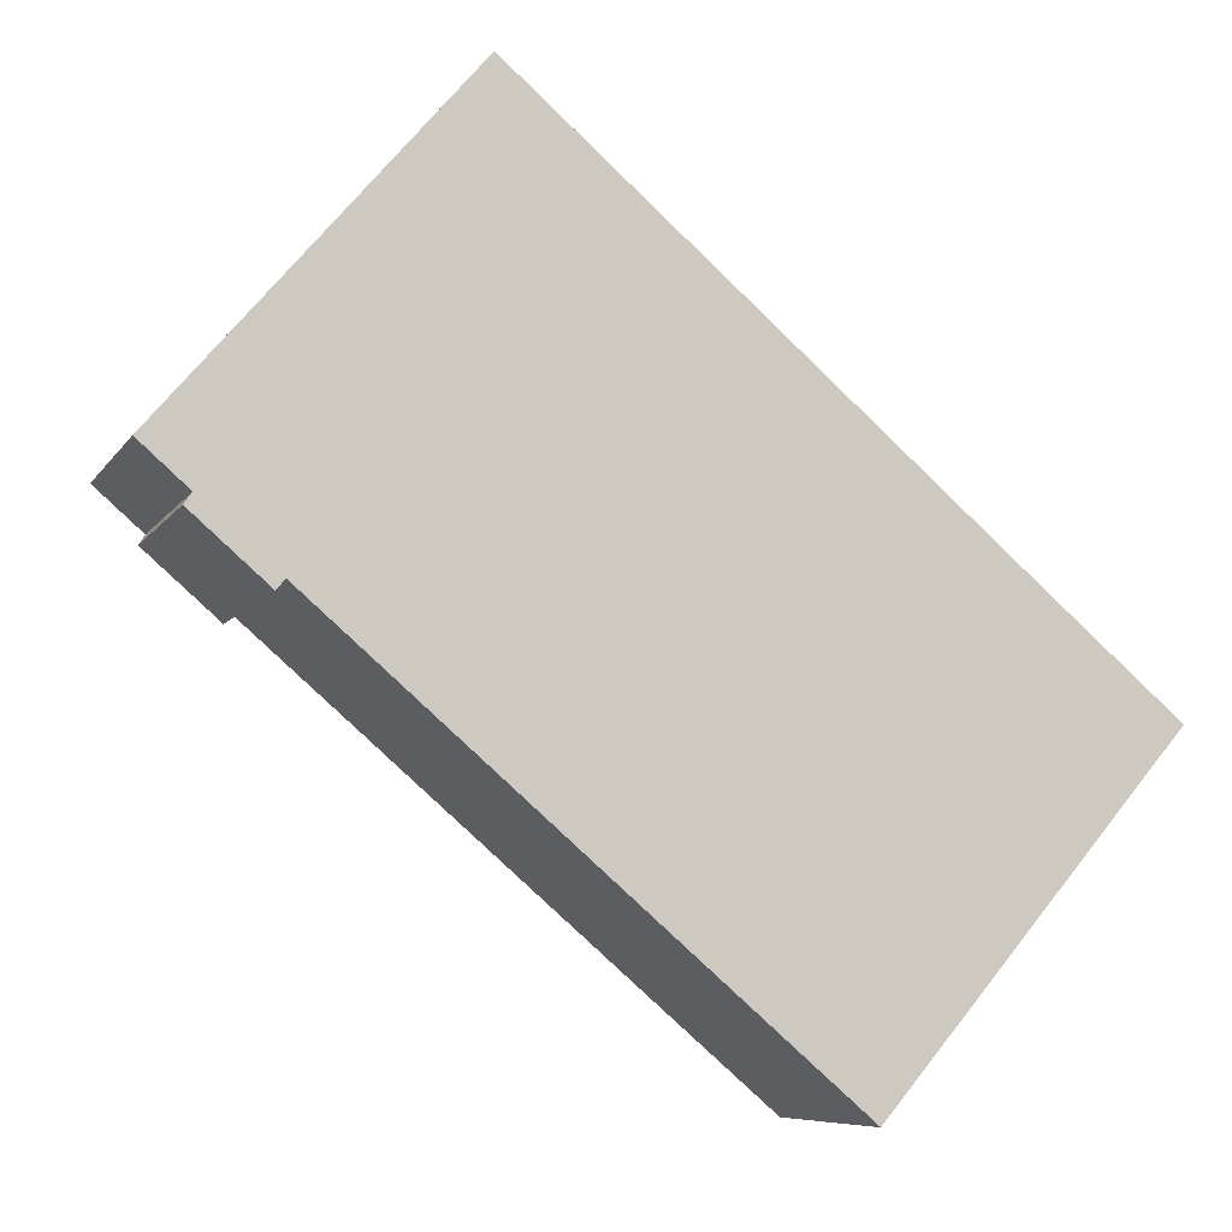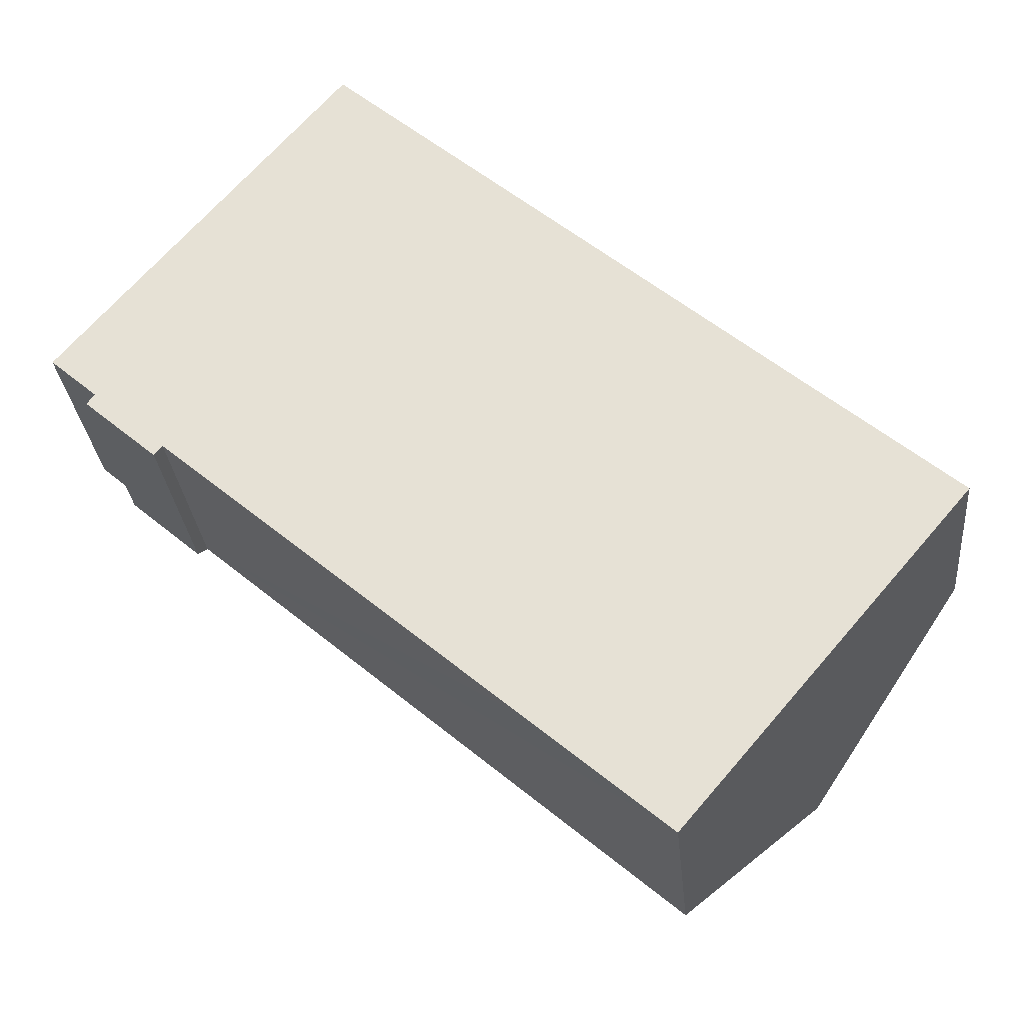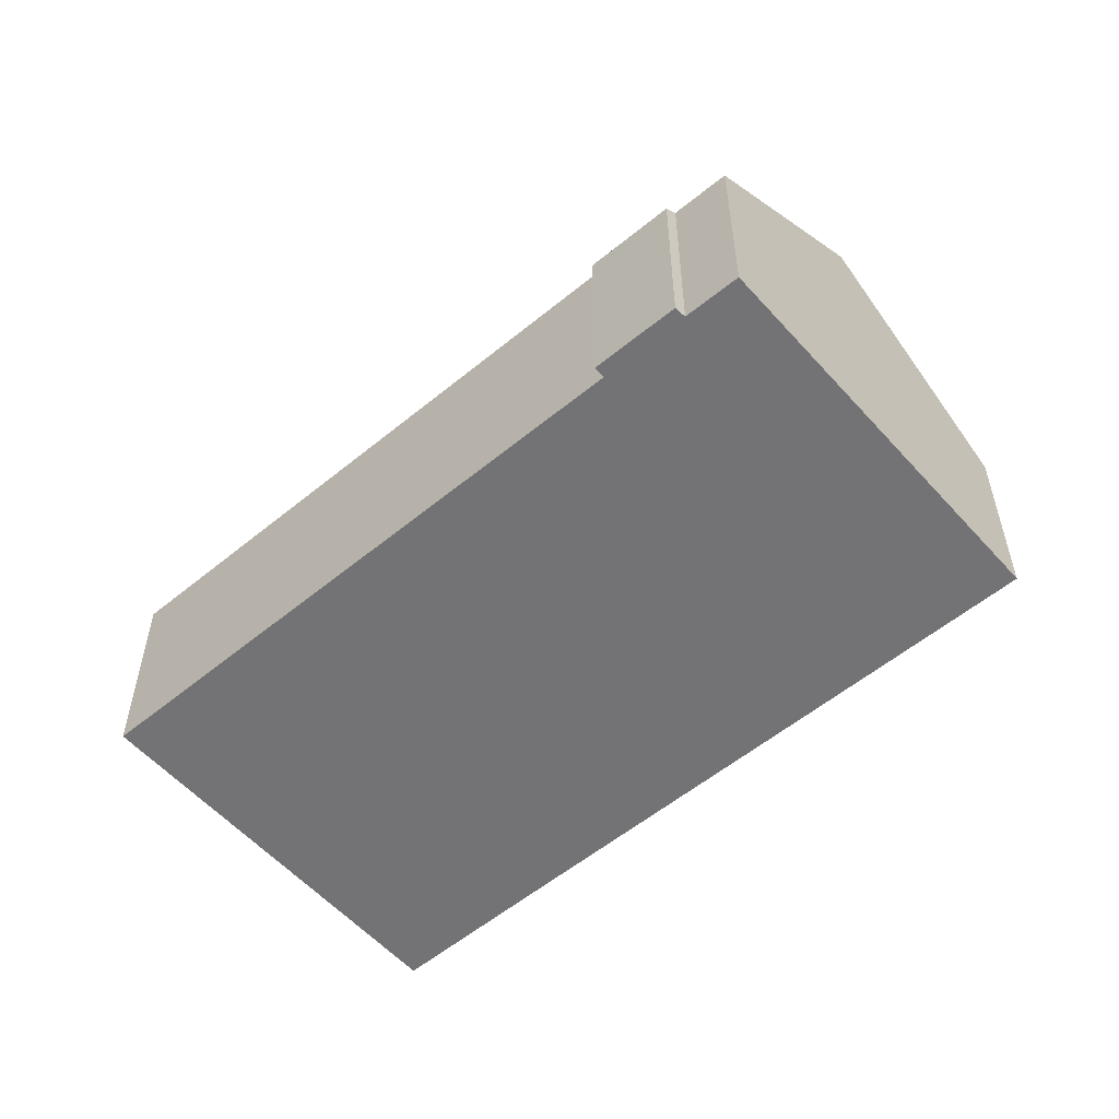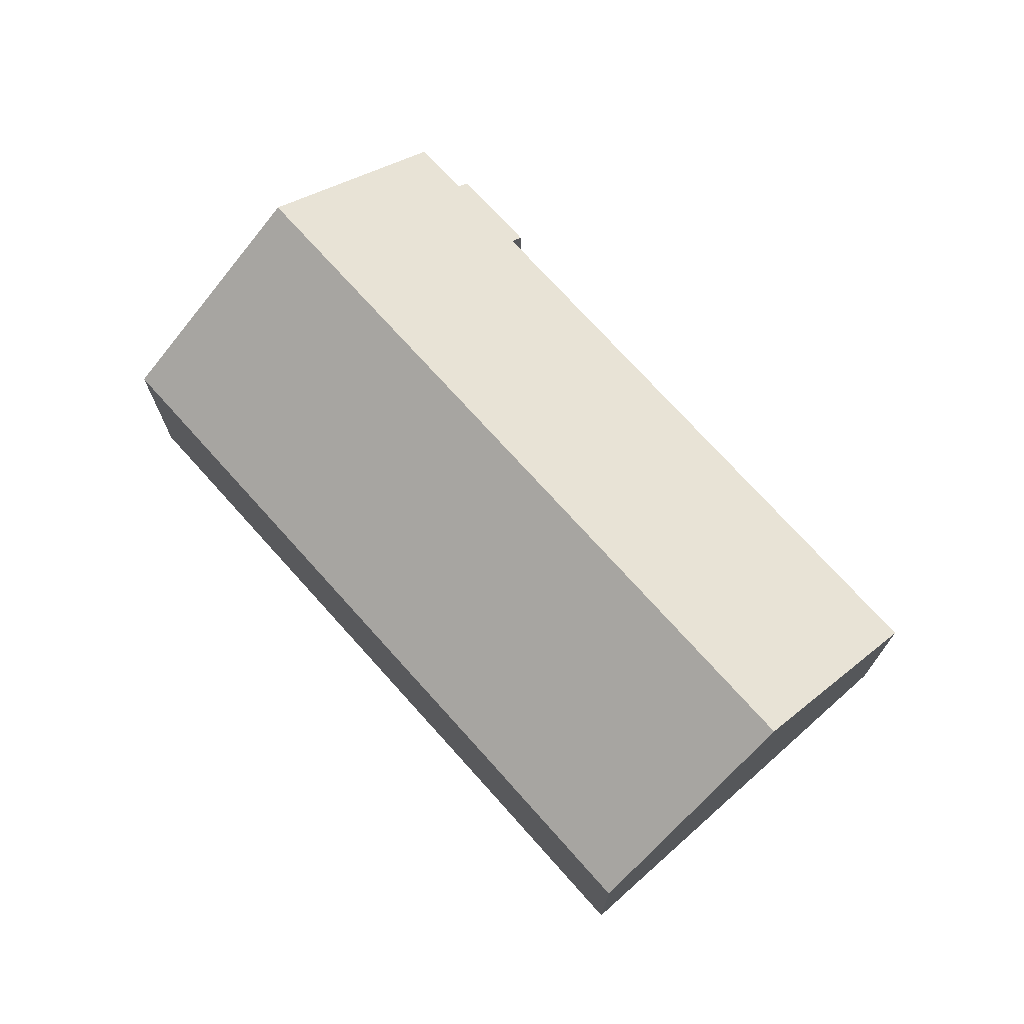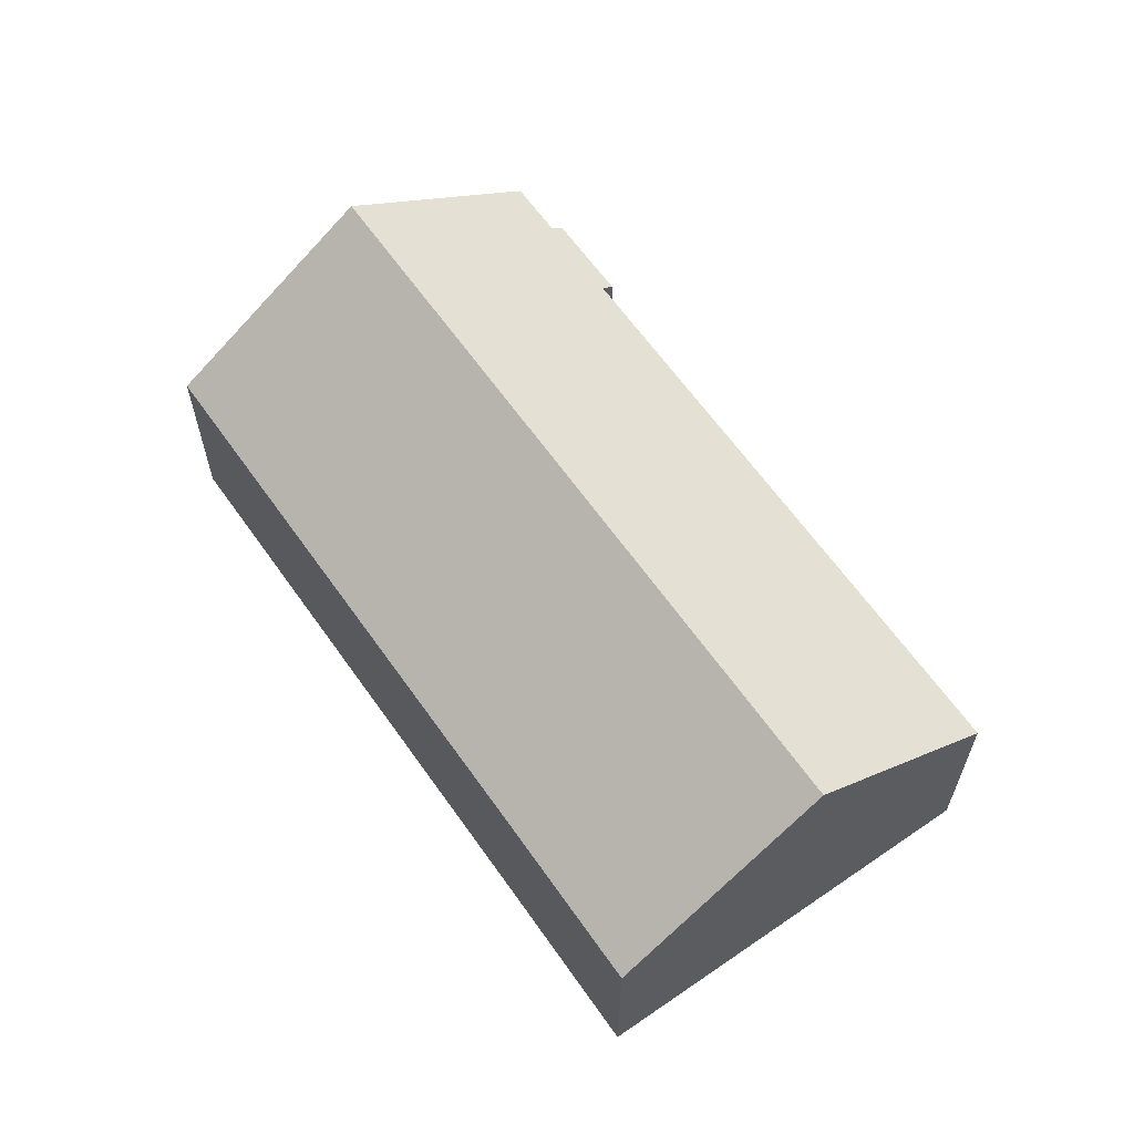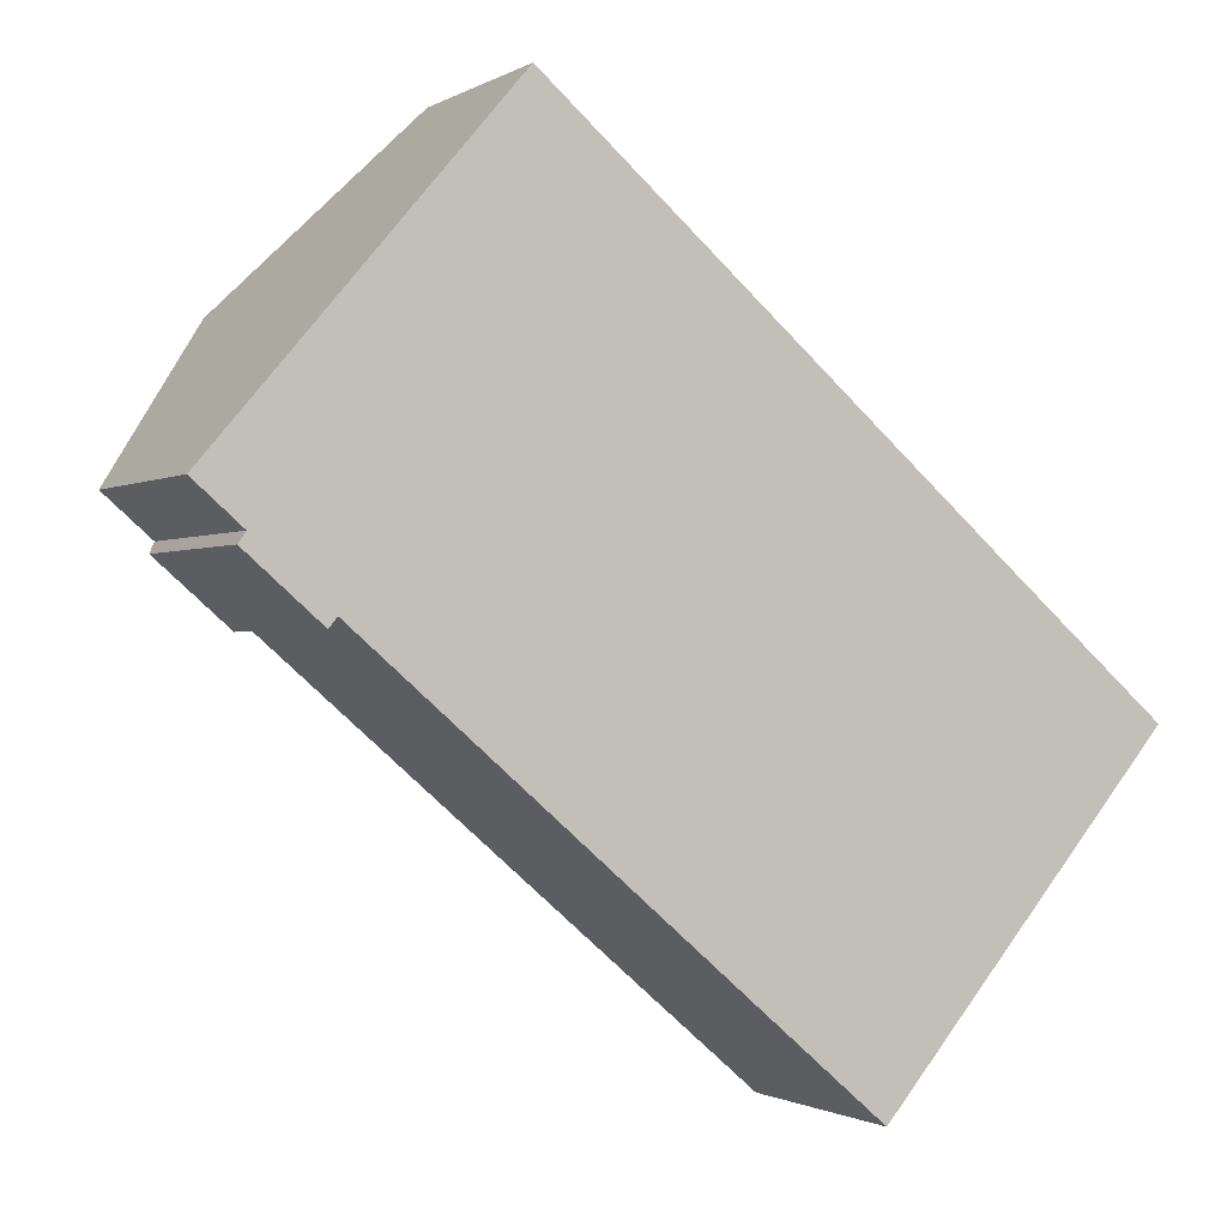
<metadata>
{"format":"obj","ext":"obj","renderer":"f3d","projection":"perspective","resolution":1024,"background":"white","views":[{"elev":-7.6,"azim":-18.6,"up":"+Z"},{"elev":-28.9,"azim":5.4,"up":"+Z"},{"elev":-56.0,"azim":-98.5,"up":"+Y"},{"elev":72.9,"azim":88.8,"up":"+Y"},{"elev":63.4,"azim":95.6,"up":"+Y"},{"elev":-1.0,"azim":-27.3,"up":"+Z"}]}
</metadata>
<code>
v  1.56 8.264 -2.035
v  4.759 8.599 -4.127
v  4.444 8.256 -4.531
v  18.82 8.605 -16.21
v  29.71 14.24 -14.47
v  24.25 8.611 -20.88
v  5.456 14.24 6.396
v  1.855 8.606 -1.615
v  0 8.616 5.276e-16
v  14.45 8.257 10.46
v  11.26 8.255 13.2
v  18.02 8.26 7.375
v  29.62 8.268 -2.618
v  35.52 8.255 -7.669
v  35.3 8.484 -7.93
v  1.56 1.246e-16 -2.035
v  4.444 2.774e-16 -4.531
v  0 0 0
v  1.855 9.889e-17 -1.615
v  24.25 1.278e-15 -20.88
v  18.82 9.924e-16 -16.21
v  4.759 2.527e-16 -4.127
v  5.456 -3.916e-16 6.396
v  11.26 -8.083e-16 13.2
v  14.45 -6.403e-16 10.46
v  18.02 -4.516e-16 7.375
v  29.62 1.603e-16 -2.618
v  35.52 4.696e-16 -7.669
v  35.3 4.856e-16 -7.93
v  29.71 8.863e-16 -14.47
g defaultobject
f 1 2 3
f 4 5 6
f 5 4 7
f 7 4 2
f 7 2 8
f 8 2 1
f 7 8 9
f 10 7 11
f 7 10 5
f 5 10 12
f 5 12 13
f 5 13 14
f 5 14 15
f 3 16 1
f 16 3 17
f 8 18 9
f 18 8 19
f 20 4 6
f 4 20 2
f 2 20 21
f 2 21 22
f 1 19 8
f 19 1 16
f 18 7 9
f 7 18 11
f 11 18 23
f 11 23 24
f 24 10 11
f 10 24 12
f 12 24 25
f 12 25 13
f 13 25 26
f 13 26 27
f 13 27 14
f 14 27 28
f 28 15 14
f 15 28 5
f 5 28 6
f 6 28 29
f 6 29 30
f 6 30 20
f 22 3 2
f 3 22 17
f 27 29 28
f 29 27 30
f 30 27 20
f 20 27 26
f 20 26 21
f 21 26 22
f 22 26 25
f 22 25 24
f 22 24 23
f 22 23 17
f 17 23 19
f 19 23 18
f 16 17 19

</code>
